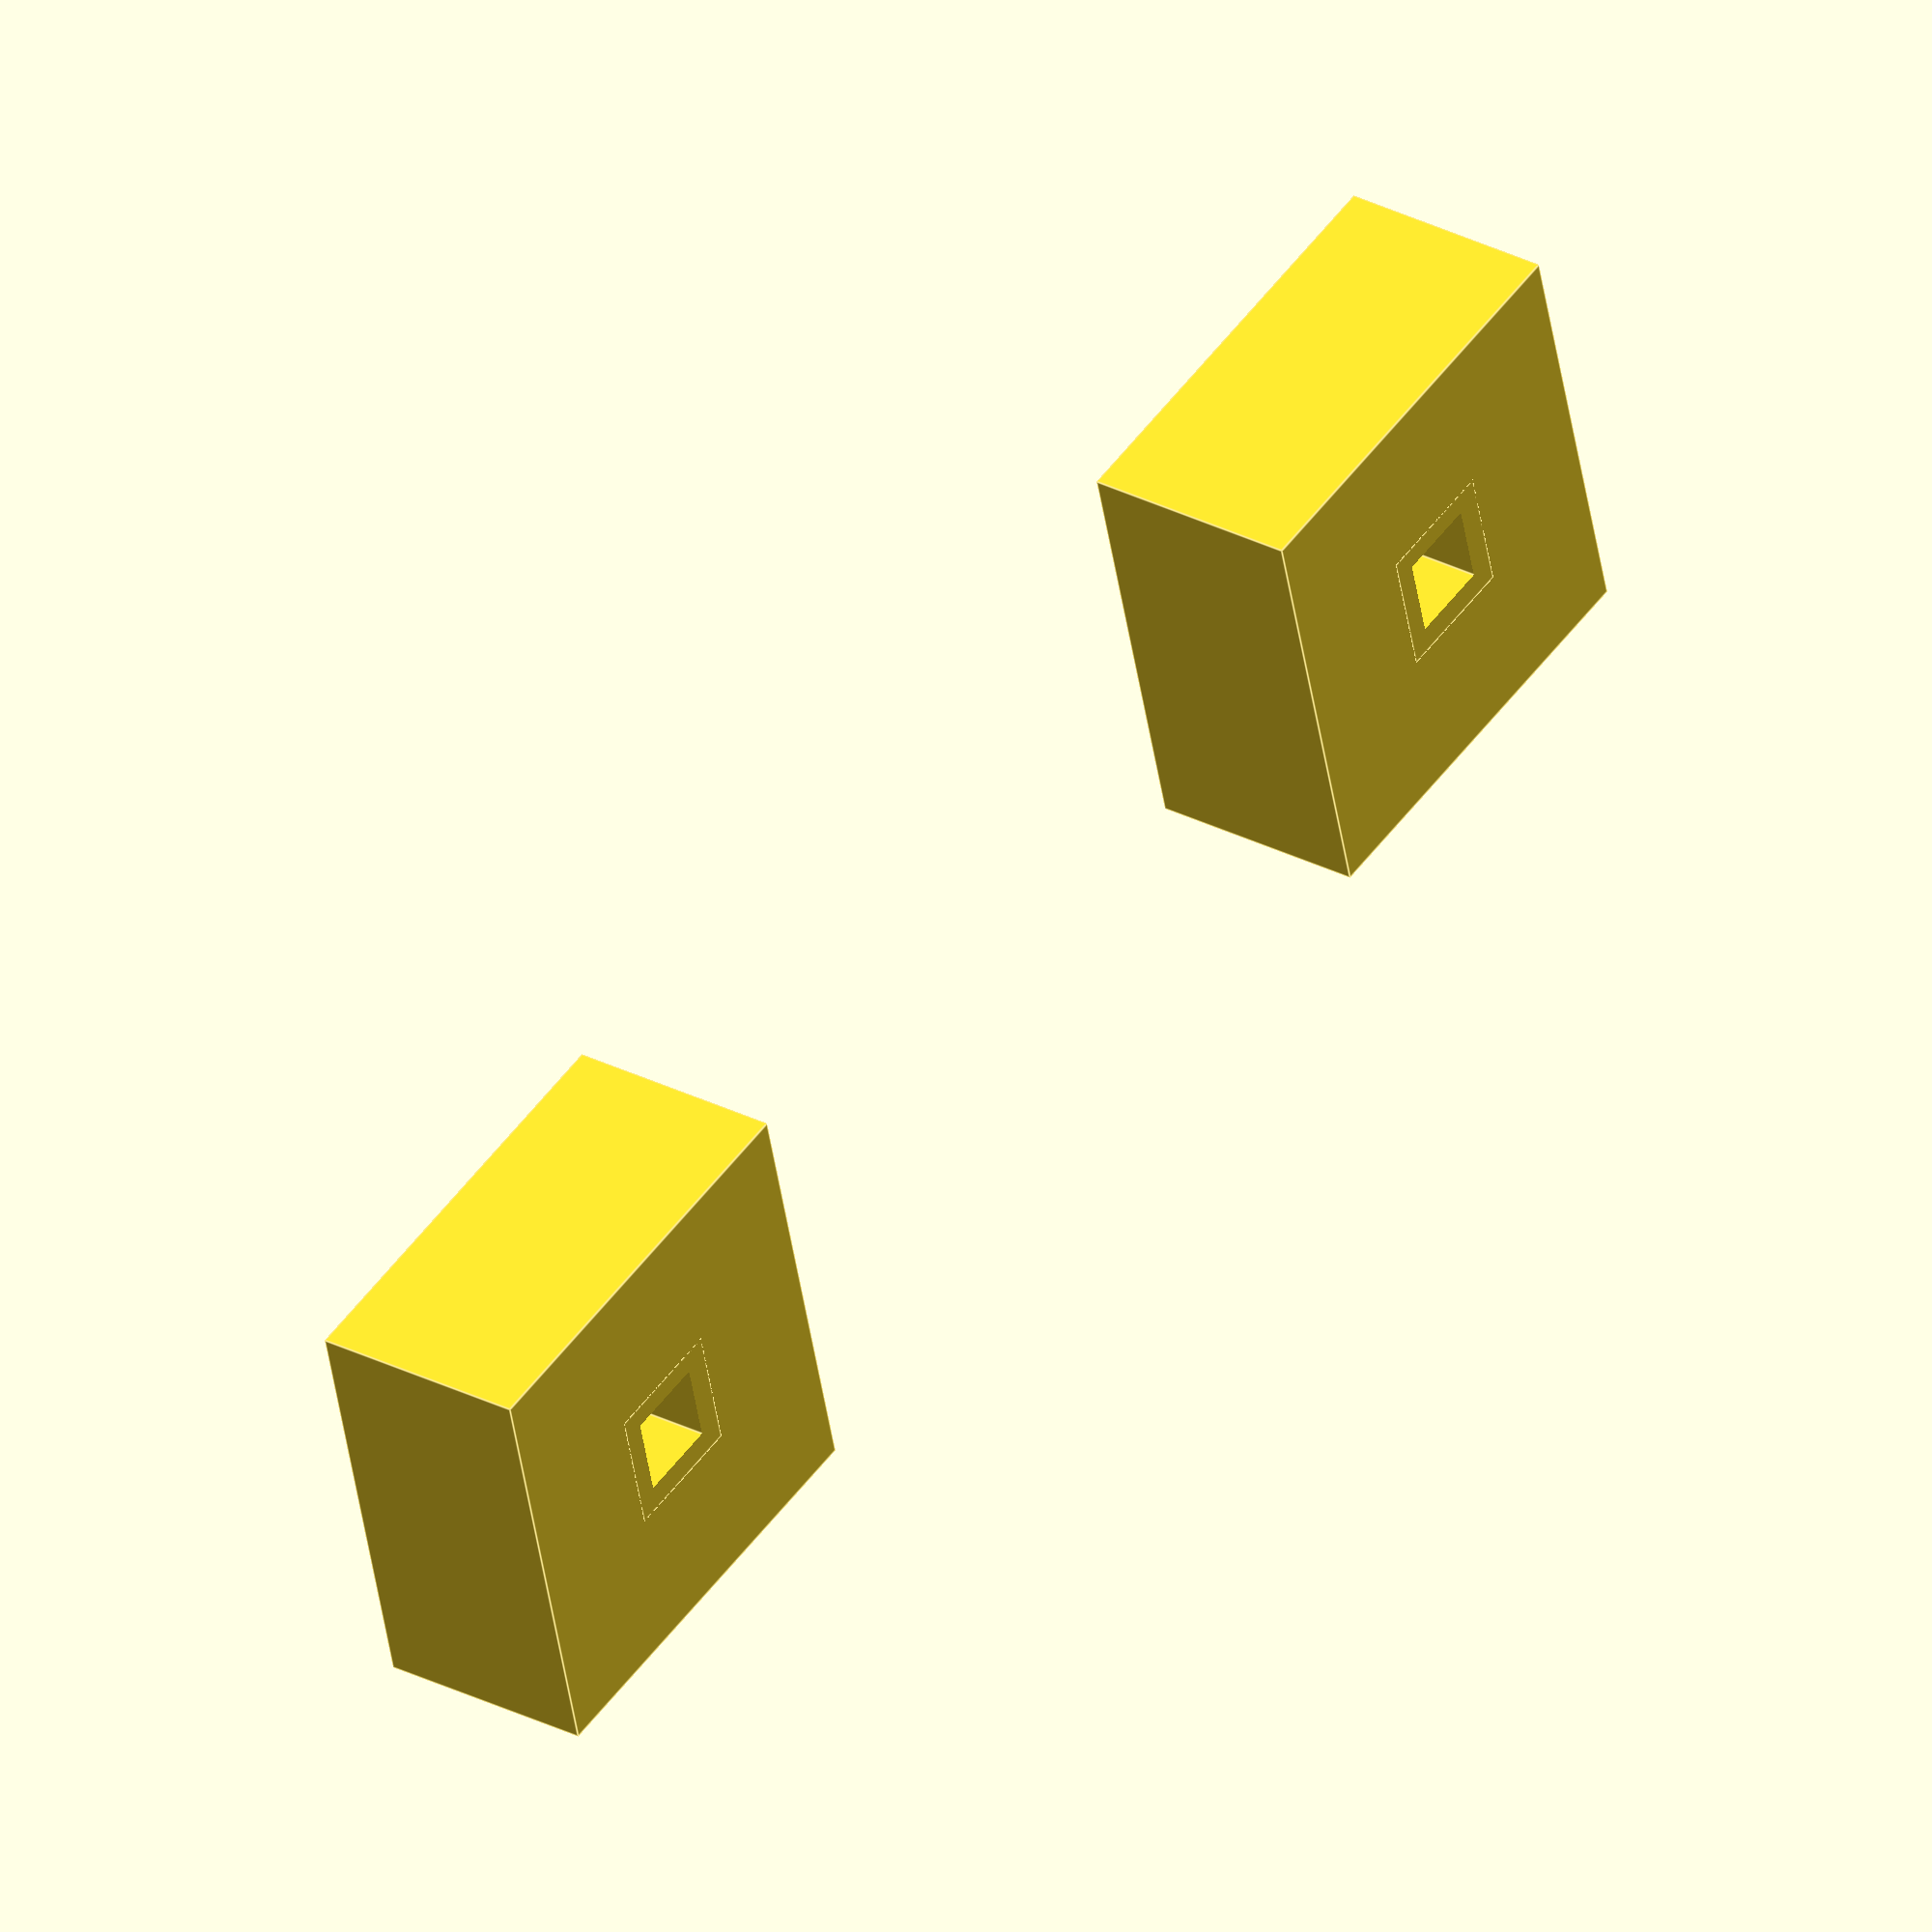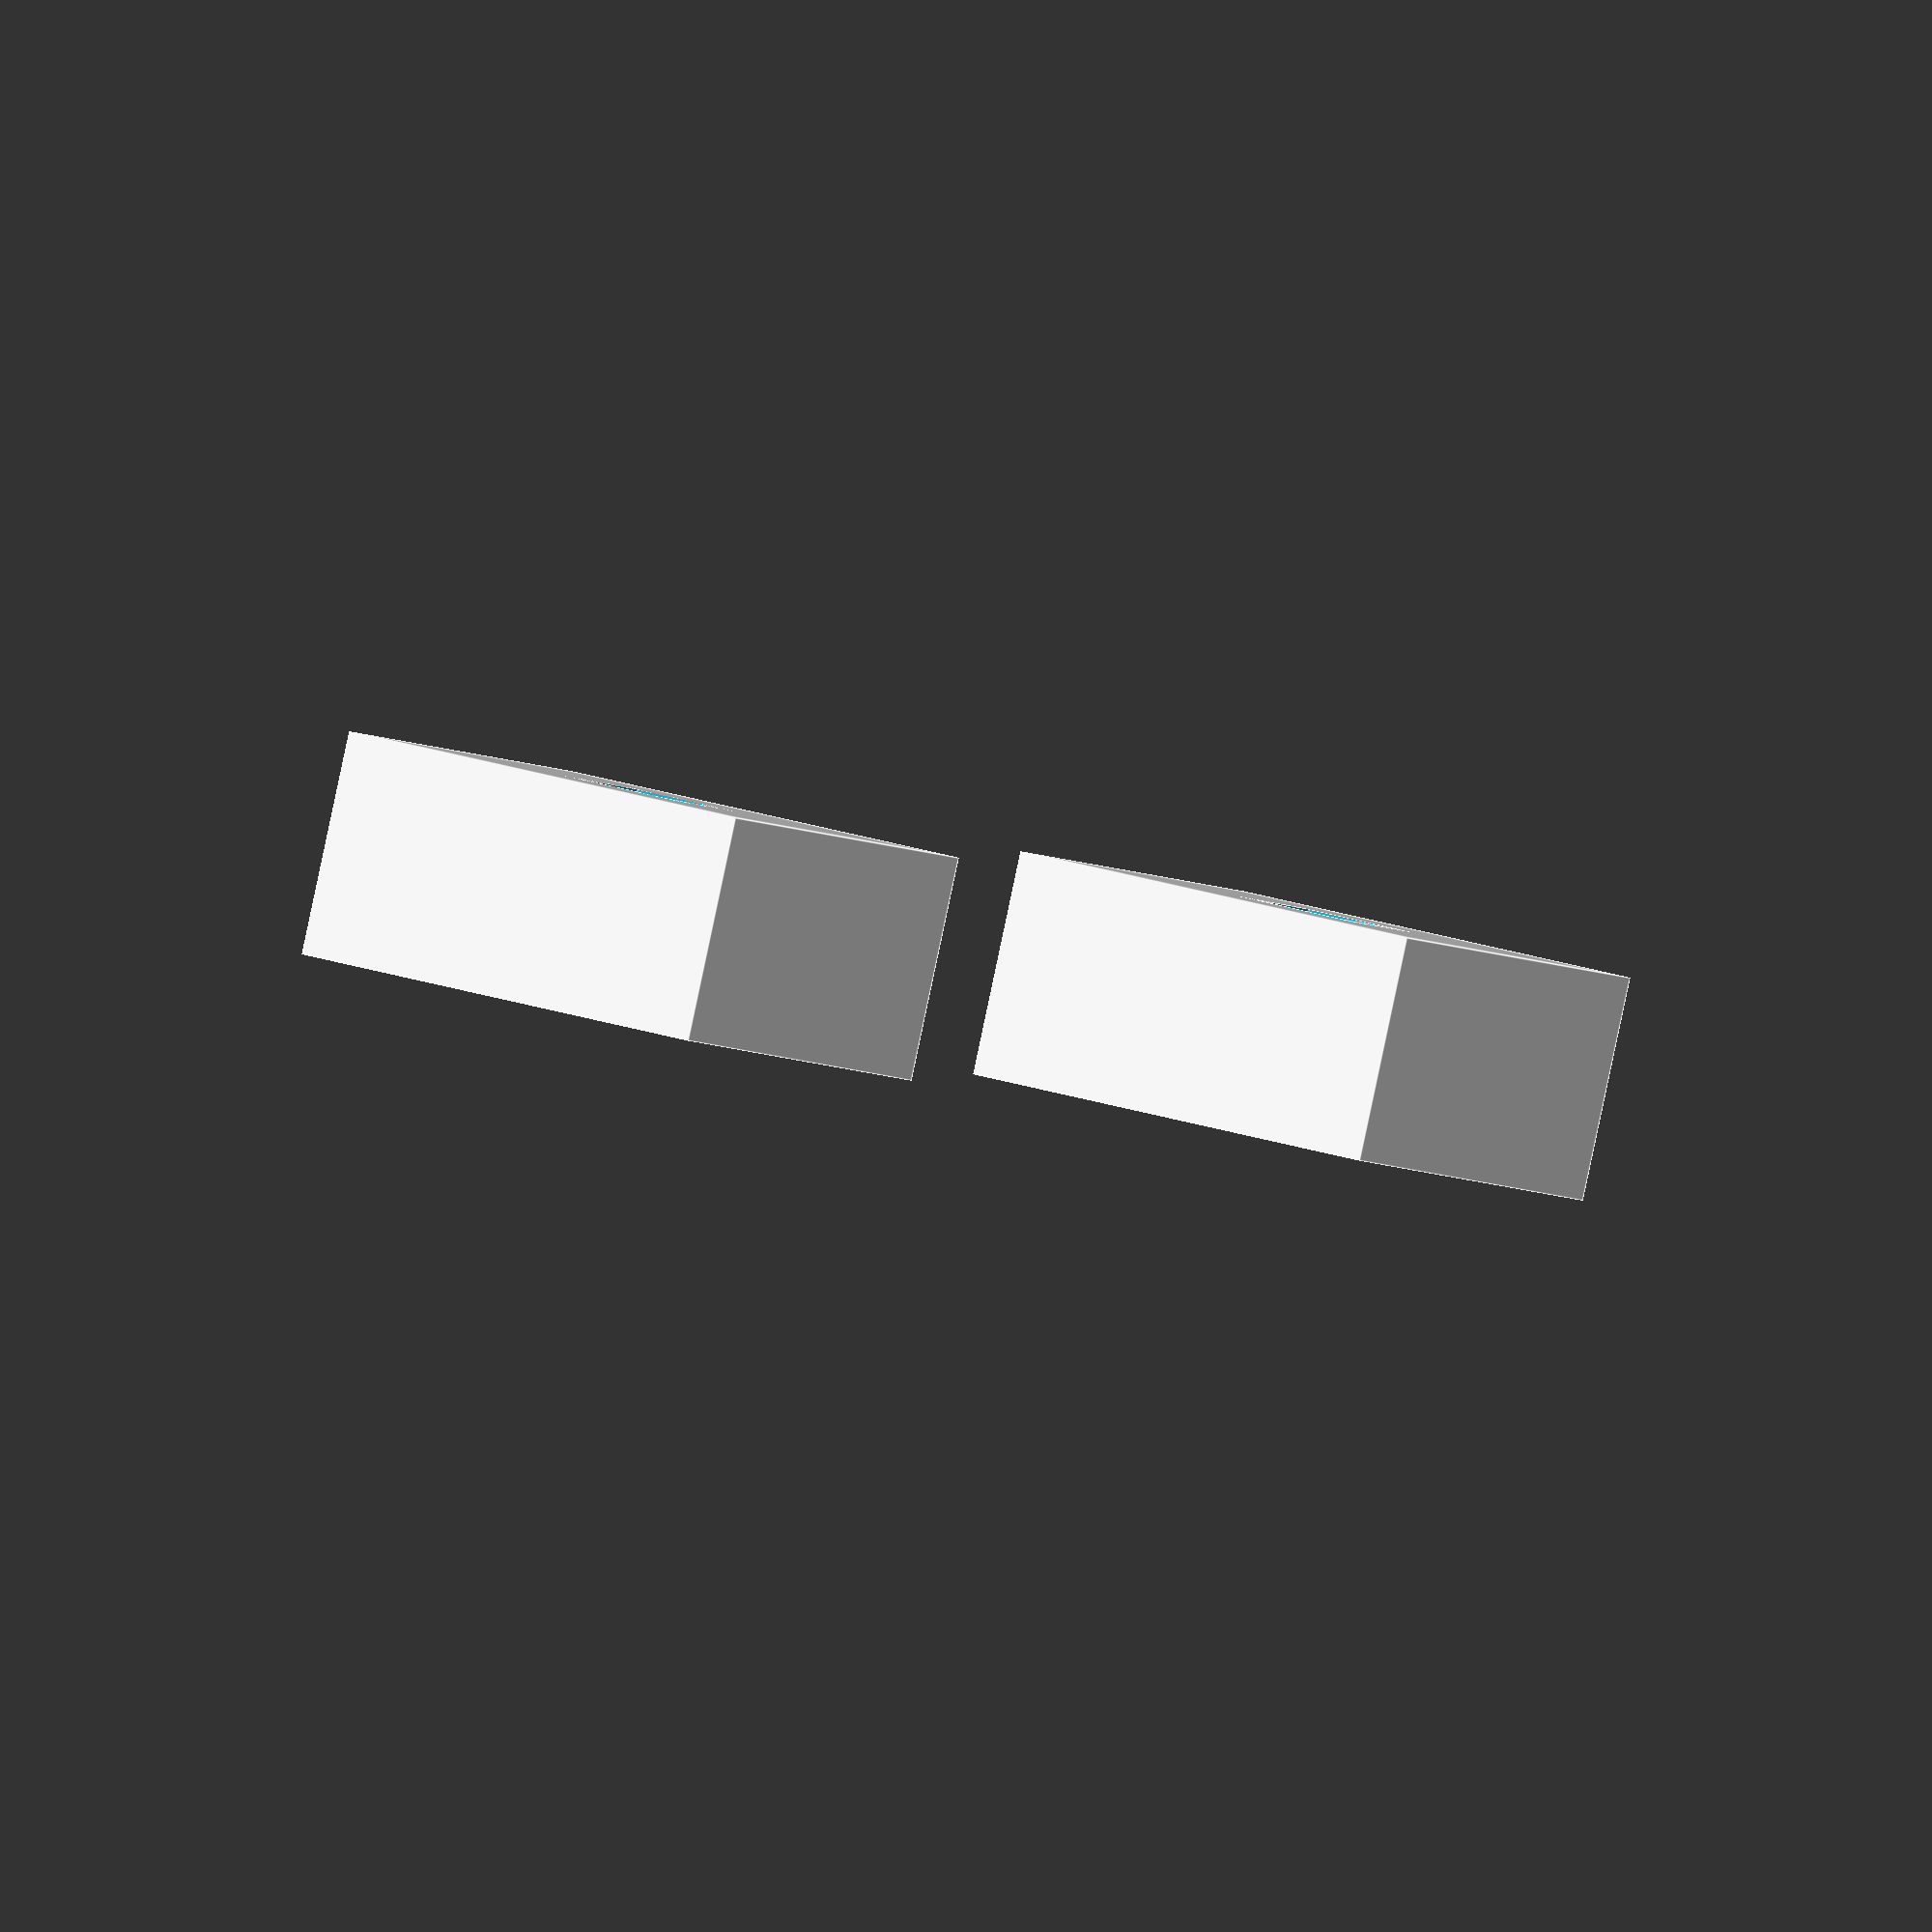
<openscad>

 difference(){
  union(){
	translate([32,0,0])cube([20,20,10]);
	translate([92,0,0])cube([20,20,10]);
}
	translate([40,8,-2]) cube([3.8,3.8,14]);
	translate([100,8,-2]) cube([3.8,3.8,14]);

}
 difference(){
  union(){
	translate([39,7,0]) cube([6,6,10]);
	translate([99,7,0]) cube([6,6,10]);
}
	translate([40,8,-2]) cube([3.8,3.8,14]);
	translate([100,8,-2]) cube([3.8,3.8,14]);
}
</openscad>
<views>
elev=148.7 azim=14.9 roll=54.3 proj=o view=edges
elev=88.9 azim=120.1 roll=348.0 proj=o view=edges
</views>
